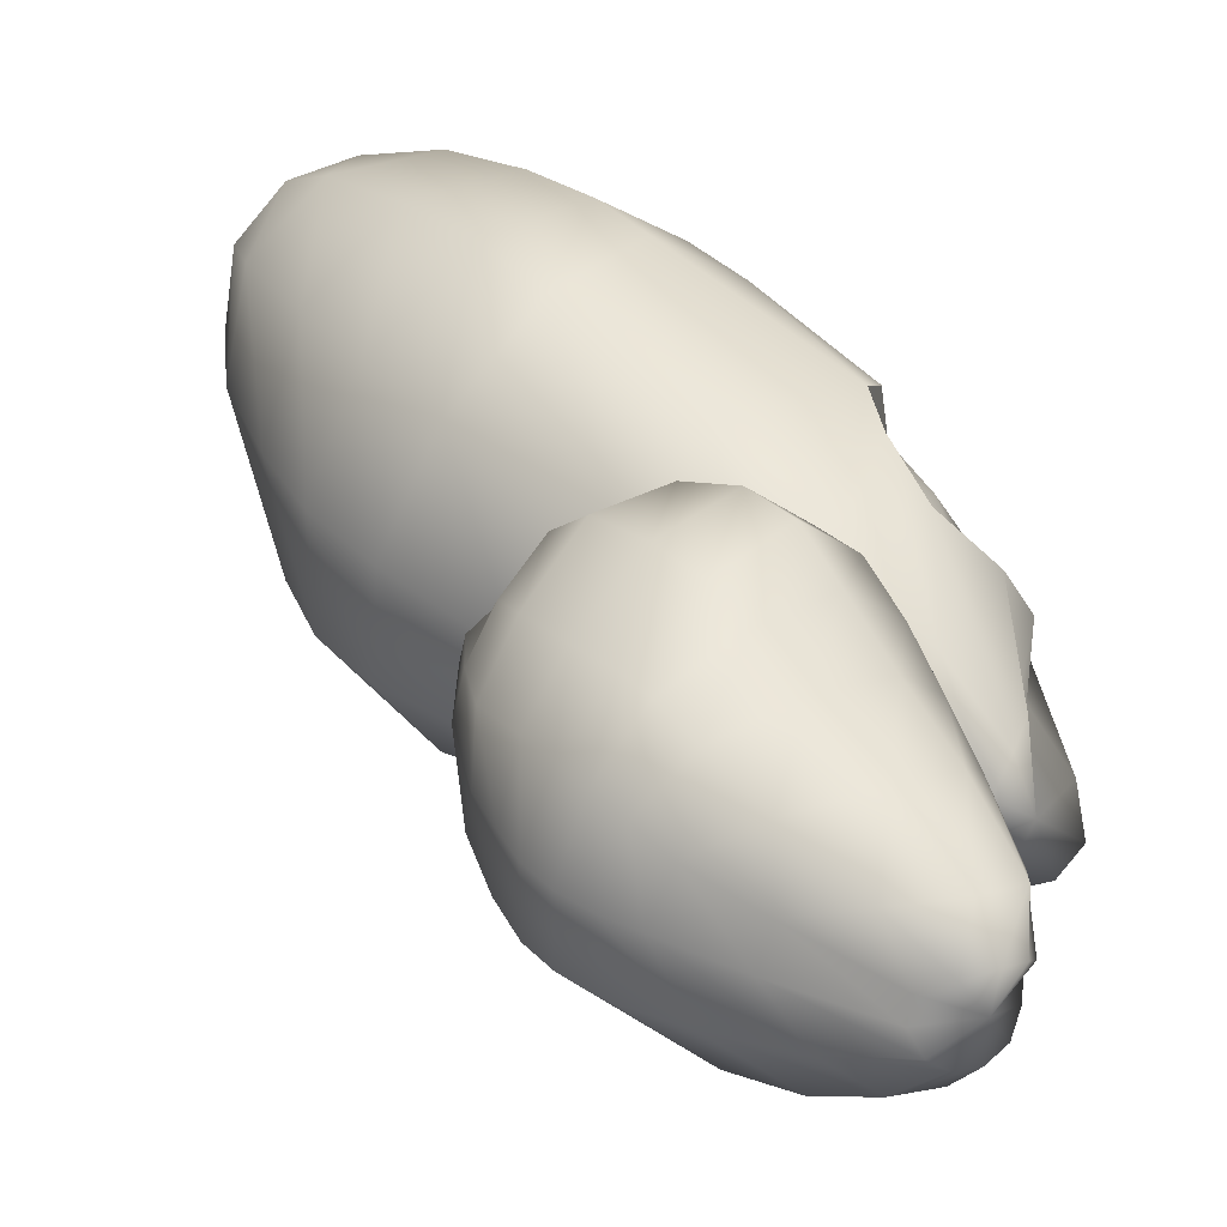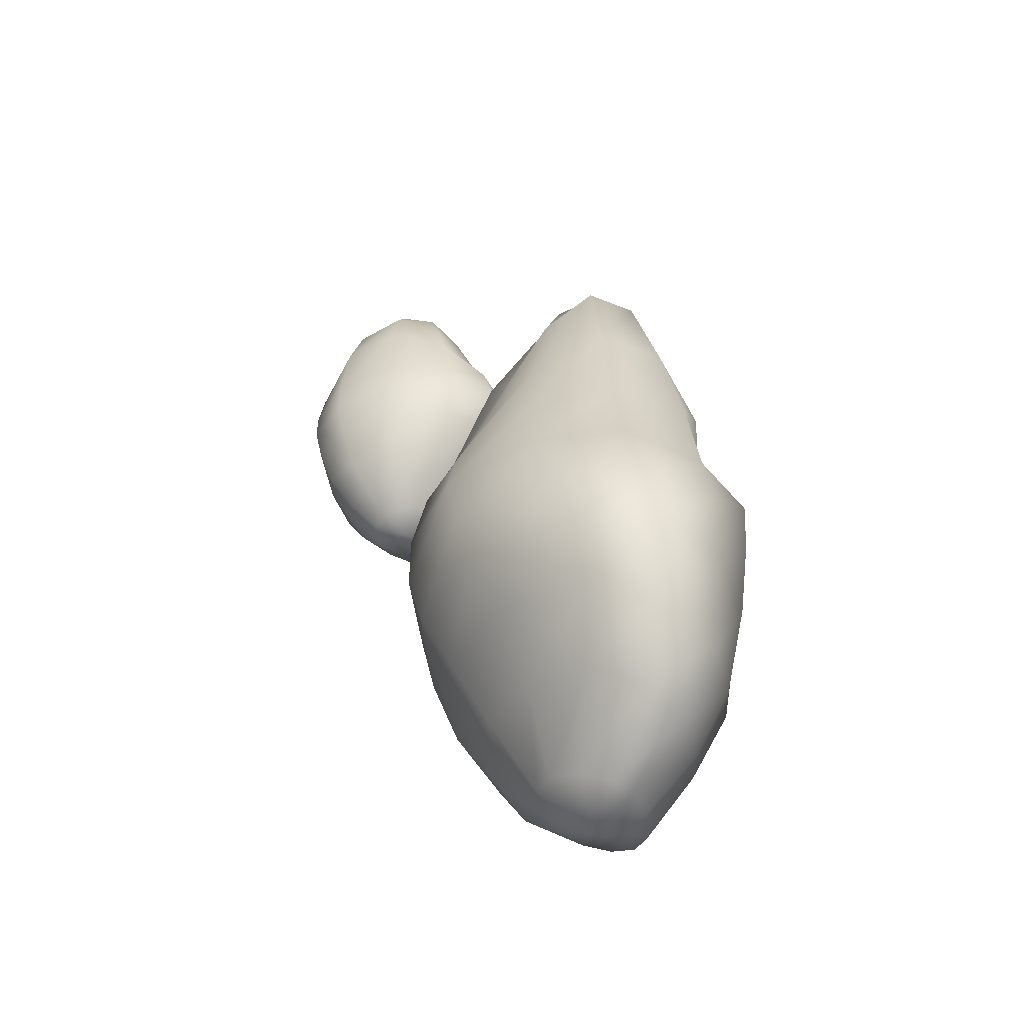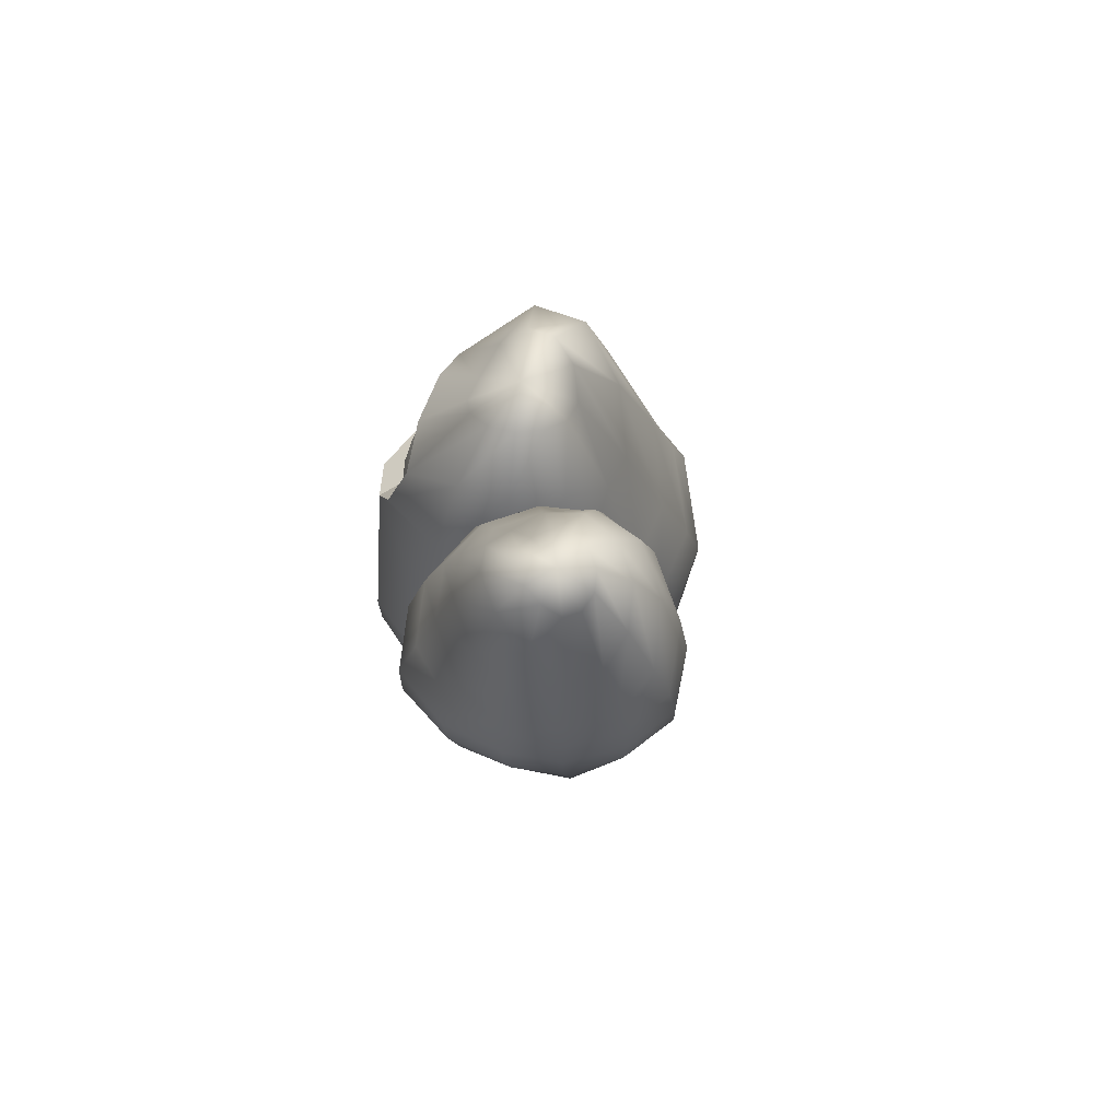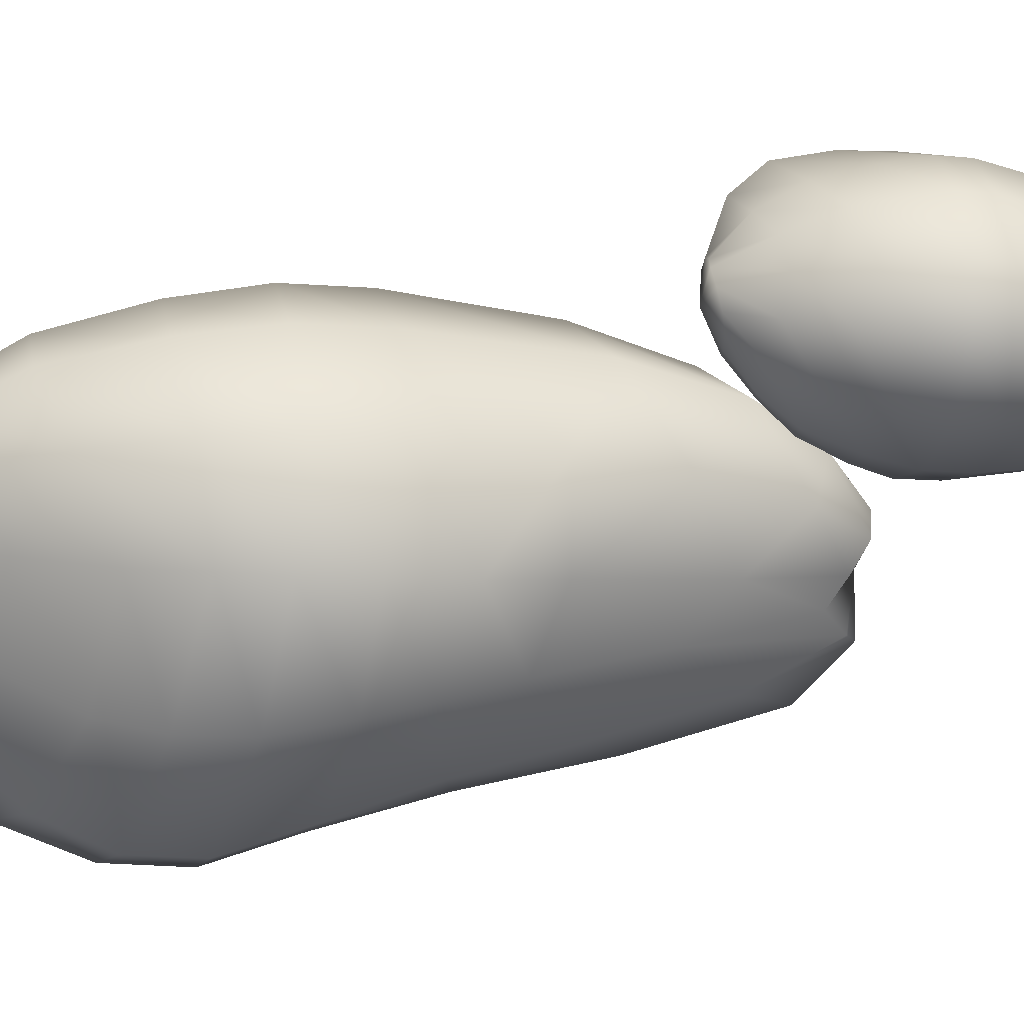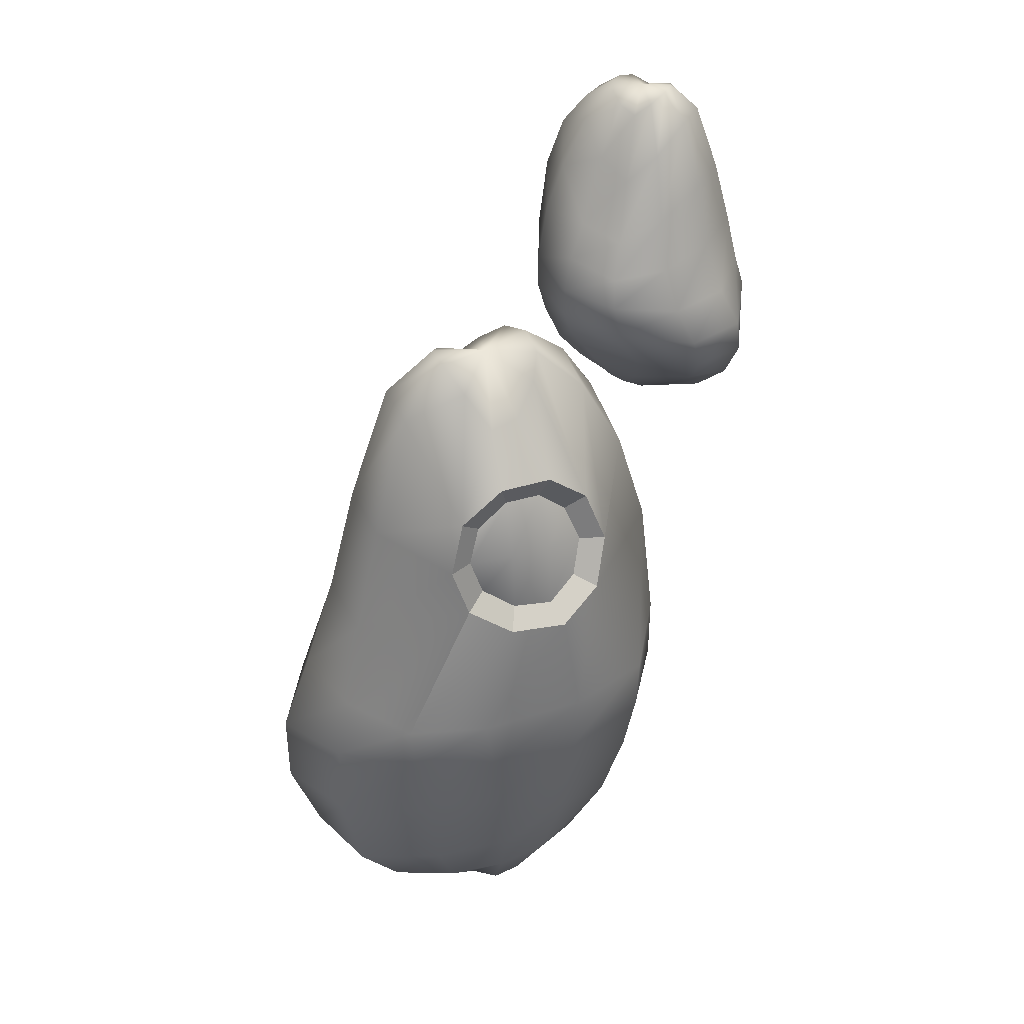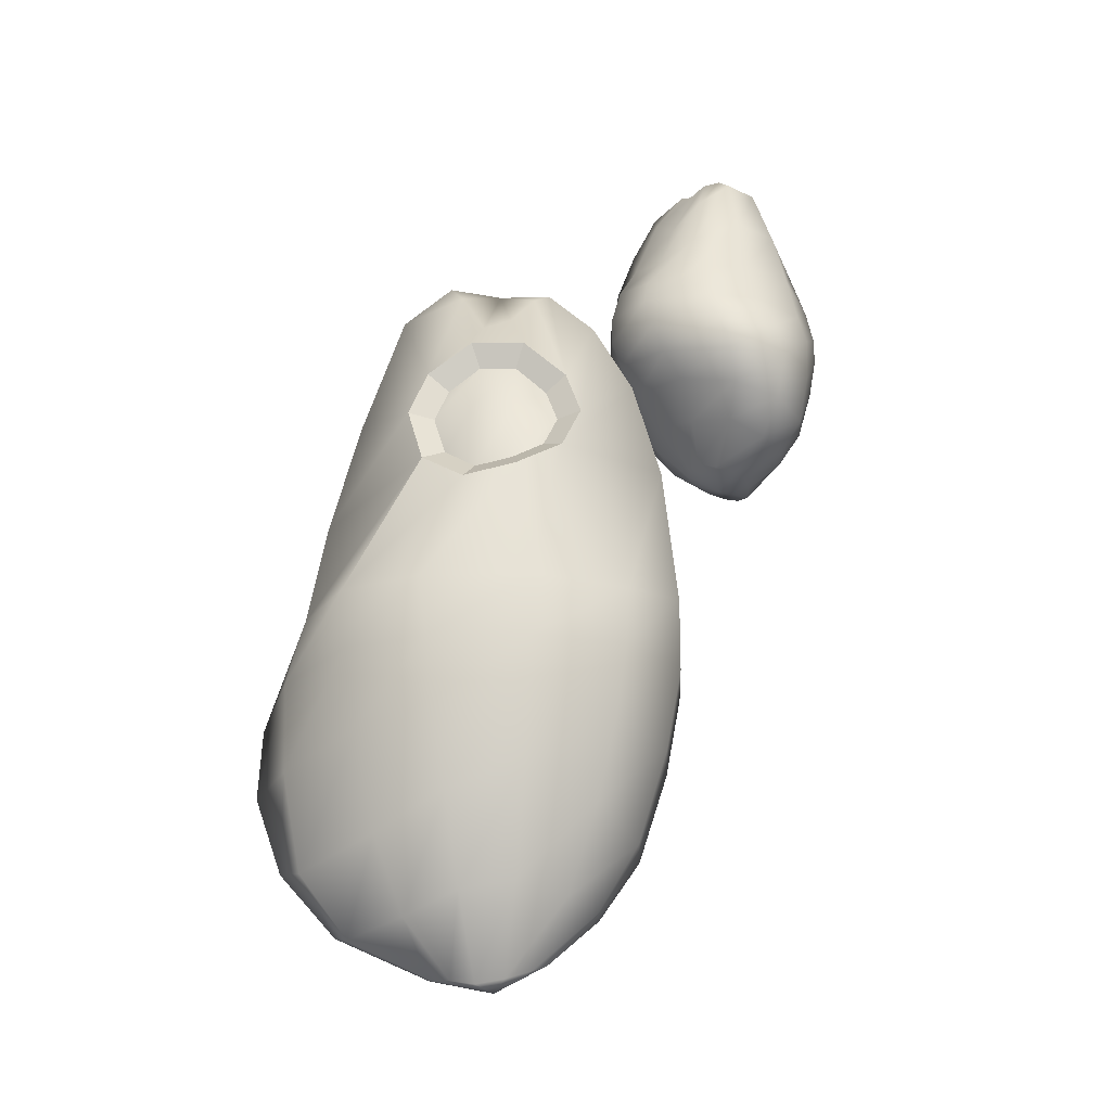
<metadata>
{"format":"obj","ext":"obj","renderer":"f3d","projection":"perspective","resolution":1024,"background":"white","views":[{"elev":38.1,"azim":141.3,"up":"+Z"},{"elev":-45.9,"azim":-171.9,"up":"+Y"},{"elev":68.9,"azim":52.6,"up":"+Y"},{"elev":-11.3,"azim":78.7,"up":"+Z"},{"elev":38.7,"azim":-81.8,"up":"+Y"},{"elev":-22.2,"azim":-56.3,"up":"+Y"}]}
</metadata>
<code>
g default
v -26.57 -2.866 40.55
v -27.4 -3.143 40.51
v -27.98 -3.261 40.98
v -28.21 -3.404 41.78
v -28.18 -3.57 42.56
v -27.78 -3.442 43.21
v -27.11 -3.173 43.58
v -26.35 -2.895 43.56
v -25.69 -2.682 43.16
v -25.32 -2.499 42.49
v -25.34 -2.34 41.72
v -25.78 -2.481 41.03
v -27.17 -0.9966 38.34
v -28.69 -1.999 38.34
v -29.57 -2.324 39.46
v -29.67 -1.967 41.33
v -29.49 -1.432 42.94
v -28.73 -1.183 44.2
v -27.43 -1.48 44.9
v -25.96 -1.633 44.87
v -24.71 -1.499 44.1
v -24 -0.896 42.81
v -24.08 -0.1743 41.29
v -25.42 -0.6791 39.49
v -27.31 0.5137 36.86
v -29.37 -0.2211 36.91
v -30.52 -0.6419 38.55
v -30.71 0.01976 41.12
v -30.56 0.8803 43.24
v -29.41 1.648 44.92
v -27.7 0.791 46
v -25.64 0.1383 45.96
v -23.89 0.1383 44.89
v -22.9 0.8053 43.08
v -23.03 1.812 40.95
v -24.9 1.416 38.42
v -27.12 2.205 36.07
v -29.59 1.938 36.13
v -30.9 2.054 38.19
v -31.31 2.703 40.91
v -30.97 3.15 43.08
v -29.64 3.424 45.15
v -27.76 3.046 46.65
v -25.42 2.64 46.73
v -23.3 2.64 45.44
v -22.11 3.046 43.27
v -22.17 3.424 40.8
v -24.14 2.874 38.04
v -26.67 3.931 35.99
v -29.37 3.931 36.06
v -30.96 4.489 38.14
v -31.61 4.855 40.69
v -31.2 4.86 43.02
v -29.8 4.86 45.32
v -27.78 4.86 46.98
v -25.3 4.831 47.14
v -23 4.852 45.74
v -21.7 4.878 43.37
v -21.77 4.86 40.68
v -23.6 4.509 37.96
v -25.97 5.997 36.66
v -28.65 6.053 36.74
v -30.61 6.329 38.46
v -31.72 6.445 40.58
v -31.27 6.531 42.79
v -29.76 6.534 45.38
v -27.72 6.406 47.04
v -25.3 6.826 47.14
v -23 6.995 45.74
v -21.7 6.844 43.37
v -21.77 6.501 40.68
v -23.26 6.282 38.29
v -25.63 8.323 37.49
v -28.11 8.893 37.55
v -30.24 9.104 38.83
v -30.48 10.36 42.2
v -30.28 9.597 43.44
v -29.91 9.75 44.92
v -28.91 10.47 45.73
v -25.43 10.66 46.72
v -23.3 11.25 45.44
v -22.11 10.09 43.27
v -22.17 8.412 40.8
v -23.46 7.793 38.68
v -25.82 10.98 38.28
v -27.88 12.3 38.33
v -29.64 12.3 39.4
v -30.54 11.8 41.74
v -28.17 11.73 45.84
v -25.64 13.43 45.96
v -23.89 14.13 44.89
v -22.9 12.7 43.08
v -22.95 10.24 41.02
v -24.02 9.645 39.27
v -26.09 14.36 39.38
v -27.56 15.85 39.41
v -28.82 15.77 40.18
v -29.99 13.16 41.97
v -29.41 14.08 43.02
v -28.66 14.05 44.27
v -27.99 13.06 45.24
v -25.96 15.47 44.87
v -24.71 15.87 44.1
v -24 15.4 42.81
v -24.03 13.87 41.34
v -24.8 12.76 40.08
v -26.41 16.69 40.7
v -27.18 17.11 40.72
v -27.83 17.08 41.12
v -28.2 16.41 41.79
v -28.18 15.23 42.56
v -27.78 15.46 43.21
v -27.11 16.3 43.58
v -26.35 16.79 43.56
v -25.69 17.04 43.16
v -25.32 16.91 42.49
v -25.34 16.44 41.72
v -25.74 16.04 41.07
v -26.76 -3.543 42.14
v -26.76 16.99 42.14
v -29.84 10.69 42.5
v -29.7 10.1 43.41
v -29.71 11.96 43.36
v -29.9 11.73 42.16
v -29.47 10.18 44.45
v -29.13 11.93 44.32
v -28.75 10.72 45.02
v -28.2 11.64 45.1
v -29.07 13.4 43.08
v -29.49 12.71 42.34
v -28.56 13.38 43.94
v -28.09 12.63 44.64
v -21.45 12.48 46.26
v -21.1 12.35 46.65
v -20.58 12.29 46.75
v -20.03 12.22 46.58
v -19.61 12.13 46.29
v -19.44 12.2 45.88
v -19.54 12.33 45.44
v -19.9 12.47 45.1
v -20.42 12.57 44.94
v -20.96 12.67 45
v -21.37 12.74 45.28
v -21.55 12.67 45.73
v -22.39 13.41 47.31
v -21.7 12.91 48
v -20.68 12.75 48.01
v -19.61 12.93 47.4
v -18.81 13.2 46.75
v -18.47 13.32 45.96
v -18.67 13.17 45.12
v -19.36 13.1 44.46
v -20.35 13.16 44.16
v -21.38 13.46 44.29
v -22.18 13.82 44.86
v -22.56 13.57 46.11
v -23.14 14.16 47.89
v -22.18 13.8 48.82
v -20.75 13.59 48.77
v -19.25 13.92 47.95
v -18.15 14.34 47.14
v -17.75 14.73 46.02
v -17.94 14.3 44.86
v -18.91 13.98 43.93
v -20.3 13.98 43.51
v -21.74 14.31 43.69
v -22.85 14.81 44.5
v -23.38 14.61 46.24
v -23.66 15 48.08
v -22.5 14.87 49.19
v -20.77 14.93 49.06
v -19.09 15.25 48.3
v -18.06 15.47 47.38
v -17.53 15.61 46.04
v -17.56 15.42 44.66
v -18.58 15.22 43.56
v -20.26 15.22 43.04
v -21.99 15.42 43.26
v -23.33 15.61 44.16
v -23.95 15.34 46.03
v -23.91 15.86 47.91
v -22.65 15.86 49.12
v -20.78 16.14 49.11
v -19.08 16.32 48.51
v -17.98 16.32 47.51
v -17.36 16.32 46.06
v -17.37 16.32 44.55
v -18.41 16.31 43.36
v -20.23 16.32 42.8
v -22.12 16.33 43.04
v -23.58 16.32 44.02
v -24.23 16.15 45.81
v -23.86 16.89 47.35
v -22.6 16.92 48.55
v -20.75 17.05 48.84
v -19.08 17.07 48.51
v -17.98 17.07 47.51
v -17.36 17.07 46.06
v -17.37 17.07 44.55
v -18.41 17.3 43.36
v -20.23 17.38 42.8
v -22.12 17.31 43.04
v -23.58 17.14 44.02
v -24.21 17.03 45.54
v -23.56 18.04 46.9
v -22.4 18.33 48.01
v -20.73 18.33 48.53
v -19.11 18.04 48.3
v -18.1 17.78 47.37
v -17.53 17.78 46.04
v -17.53 18.12 44.66
v -18.58 19.19 43.56
v -20.26 19.5 43.04
v -21.99 18.92 43.26
v -23.33 18.09 44.16
v -23.9 17.78 45.49
v -23.04 19.37 46.71
v -22.08 20.02 47.64
v -20.69 20.02 48.06
v -19.25 19.37 47.88
v -18.25 18.61 47.13
v -17.81 18.47 46.02
v -17.94 19.38 44.86
v -18.91 20.58 43.93
v -20.3 20.93 43.51
v -21.74 20.22 43.69
v -22.85 18.99 44.43
v -23.32 18.7 45.54
v -22.32 21.04 46.45
v -21.63 21.78 47.11
v -20.63 21.78 47.42
v -19.6 21.04 47.28
v -18.81 19.95 46.75
v -18.47 19.99 45.96
v -18.67 20.92 45.12
v -19.36 21.64 44.46
v -20.35 21.79 44.16
v -21.38 21.56 44.29
v -22.18 20.8 44.82
v -22.52 20.25 45.61
v -21.44 22.2 46.13
v -21.08 22.41 46.48
v -20.56 22.41 46.64
v -20.03 22.19 46.57
v -19.61 21.77 46.29
v -19.44 21.87 45.88
v -19.54 22.16 45.44
v -19.9 22.28 45.1
v -20.42 22.37 44.94
v -20.96 22.31 45
v -21.37 22.08 45.28
v -21.55 21.88 45.69
v -20.49 12.15 45.79
v -20.49 22.35 45.79
g pSphere18
f 1 2 14 13
f 2 3 15 14
f 3 4 16 15
f 4 5 17 16
f 5 6 18 17
f 6 7 19 18
f 7 8 20 19
f 8 9 21 20
f 9 10 22 21
f 10 11 23 22
f 11 12 24 23
f 12 1 13 24
f 13 14 26 25
f 14 15 27 26
f 15 16 28 27
f 16 17 29 28
f 17 18 30 29
f 18 19 31 30
f 19 20 32 31
f 20 21 33 32
f 21 22 34 33
f 22 23 35 34
f 23 24 36 35
f 24 13 25 36
f 25 26 38 37
f 26 27 39 38
f 27 28 40 39
f 28 29 41 40
f 29 30 42 41
f 30 31 43 42
f 31 32 44 43
f 32 33 45 44
f 33 34 46 45
f 34 35 47 46
f 35 36 48 47
f 36 25 37 48
f 37 38 50 49
f 38 39 51 50
f 39 40 52 51
f 40 41 53 52
f 41 42 54 53
f 42 43 55 54
f 43 44 56 55
f 44 45 57 56
f 45 46 58 57
f 46 47 59 58
f 47 48 60 59
f 48 37 49 60
f 49 50 62 61
f 50 51 63 62
f 51 52 64 63
f 52 53 65 64
f 53 54 66 65
f 54 55 67 66
f 55 56 68 67
f 56 57 69 68
f 57 58 70 69
f 58 59 71 70
f 59 60 72 71
f 60 49 61 72
f 61 62 74 73
f 62 63 75 74
f 63 64 76 75
f 64 65 77 76
f 65 66 78 77
f 66 67 79 78
f 67 68 80 79
f 68 69 81 80
f 69 70 82 81
f 70 71 83 82
f 71 72 84 83
f 72 61 73 84
f 73 74 86 85
f 74 75 87 86
f 75 76 88 87
f 121 122 123 124
f 122 125 126 123
f 125 127 128 126
f 79 80 90 89
f 80 81 91 90
f 81 82 92 91
f 82 83 93 92
f 83 84 94 93
f 84 73 85 94
f 85 86 96 95
f 86 87 97 96
f 87 88 98 97
f 124 123 129 130
f 123 126 131 129
f 126 128 132 131
f 89 90 102 101
f 90 91 103 102
f 91 92 104 103
f 92 93 105 104
f 93 94 106 105
f 94 85 95 106
f 95 96 108 107
f 96 97 109 108
f 97 98 110 109
f 98 99 111 110
f 99 100 112 111
f 100 101 113 112
f 101 102 114 113
f 102 103 115 114
f 103 104 116 115
f 104 105 117 116
f 105 106 118 117
f 106 95 107 118
f 2 1 119
f 3 2 119
f 4 3 119
f 5 4 119
f 6 5 119
f 7 6 119
f 8 7 119
f 9 8 119
f 10 9 119
f 11 10 119
f 12 11 119
f 1 12 119
f 107 108 120
f 108 109 120
f 109 110 120
f 110 111 120
f 111 112 120
f 112 113 120
f 113 114 120
f 114 115 120
f 115 116 120
f 116 117 120
f 117 118 120
f 118 107 120
f 76 77 122 121
f 88 76 121 124
f 77 78 125 122
f 78 79 127 125
f 79 89 128 127
f 99 98 130 129
f 98 88 124 130
f 100 99 129 131
f 89 101 132 128
f 101 100 131 132
f 133 134 146 145
f 134 135 147 146
f 135 136 148 147
f 136 137 149 148
f 137 138 150 149
f 138 139 151 150
f 139 140 152 151
f 140 141 153 152
f 141 142 154 153
f 142 143 155 154
f 143 144 156 155
f 144 133 145 156
f 145 146 158 157
f 146 147 159 158
f 147 148 160 159
f 148 149 161 160
f 149 150 162 161
f 150 151 163 162
f 151 152 164 163
f 152 153 165 164
f 153 154 166 165
f 154 155 167 166
f 155 156 168 167
f 156 145 157 168
f 157 158 170 169
f 158 159 171 170
f 159 160 172 171
f 160 161 173 172
f 161 162 174 173
f 162 163 175 174
f 163 164 176 175
f 164 165 177 176
f 165 166 178 177
f 166 167 179 178
f 167 168 180 179
f 168 157 169 180
f 169 170 182 181
f 170 171 183 182
f 171 172 184 183
f 172 173 185 184
f 173 174 186 185
f 174 175 187 186
f 175 176 188 187
f 176 177 189 188
f 177 178 190 189
f 178 179 191 190
f 179 180 192 191
f 180 169 181 192
f 181 182 194 193
f 182 183 195 194
f 183 184 196 195
f 184 185 197 196
f 185 186 198 197
f 186 187 199 198
f 187 188 200 199
f 188 189 201 200
f 189 190 202 201
f 190 191 203 202
f 191 192 204 203
f 192 181 193 204
f 193 194 206 205
f 194 195 207 206
f 195 196 208 207
f 196 197 209 208
f 197 198 210 209
f 198 199 211 210
f 199 200 212 211
f 200 201 213 212
f 201 202 214 213
f 202 203 215 214
f 203 204 216 215
f 204 193 205 216
f 205 206 218 217
f 206 207 219 218
f 207 208 220 219
f 208 209 221 220
f 209 210 222 221
f 210 211 223 222
f 211 212 224 223
f 212 213 225 224
f 213 214 226 225
f 214 215 227 226
f 215 216 228 227
f 216 205 217 228
f 217 218 230 229
f 218 219 231 230
f 219 220 232 231
f 220 221 233 232
f 221 222 234 233
f 222 223 235 234
f 223 224 236 235
f 224 225 237 236
f 225 226 238 237
f 226 227 239 238
f 227 228 240 239
f 228 217 229 240
f 229 230 242 241
f 230 231 243 242
f 231 232 244 243
f 232 233 245 244
f 233 234 246 245
f 234 235 247 246
f 235 236 248 247
f 236 237 249 248
f 237 238 250 249
f 238 239 251 250
f 239 240 252 251
f 240 229 241 252
f 134 133 253
f 135 134 253
f 136 135 253
f 137 136 253
f 138 137 253
f 139 138 253
f 140 139 253
f 141 140 253
f 142 141 253
f 143 142 253
f 144 143 253
f 133 144 253
f 241 242 254
f 242 243 254
f 243 244 254
f 244 245 254
f 245 246 254
f 246 247 254
f 247 248 254
f 248 249 254
f 249 250 254
f 250 251 254
f 251 252 254
f 252 241 254

</code>
